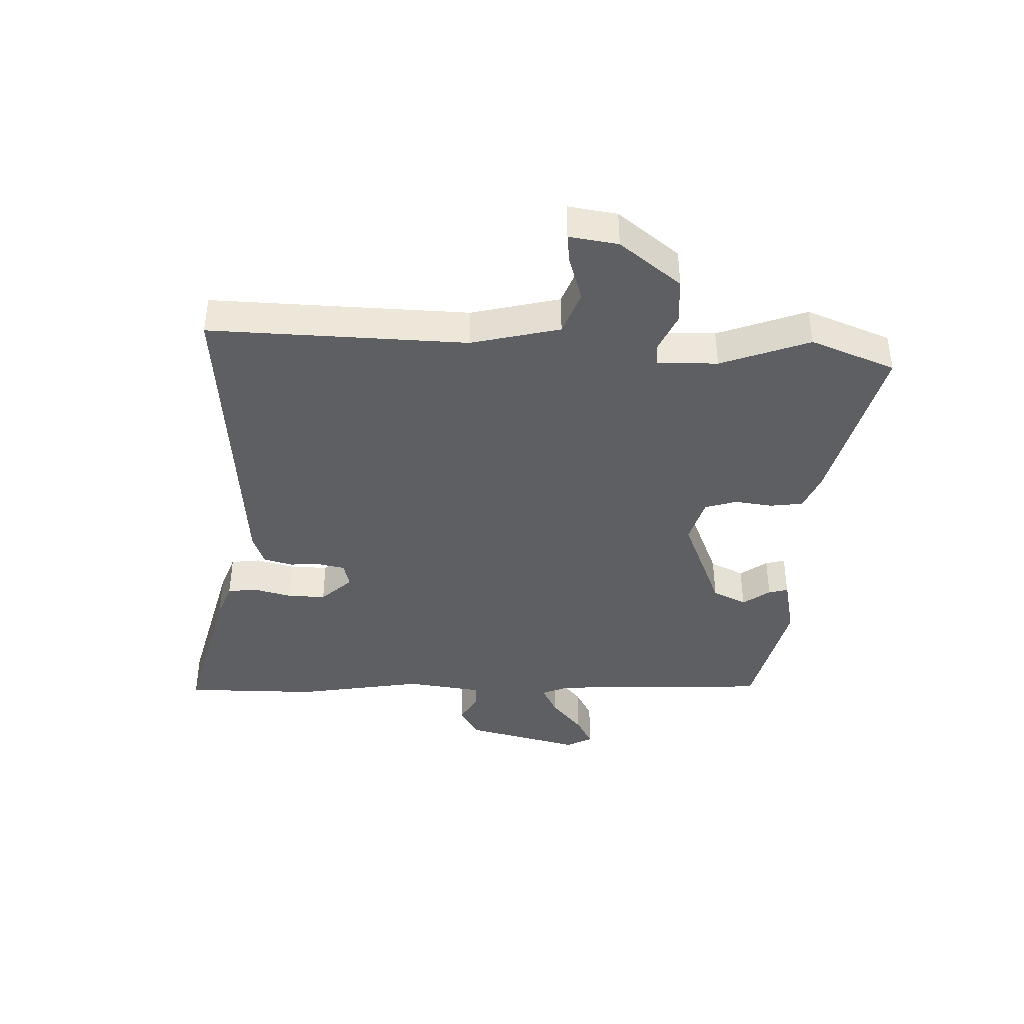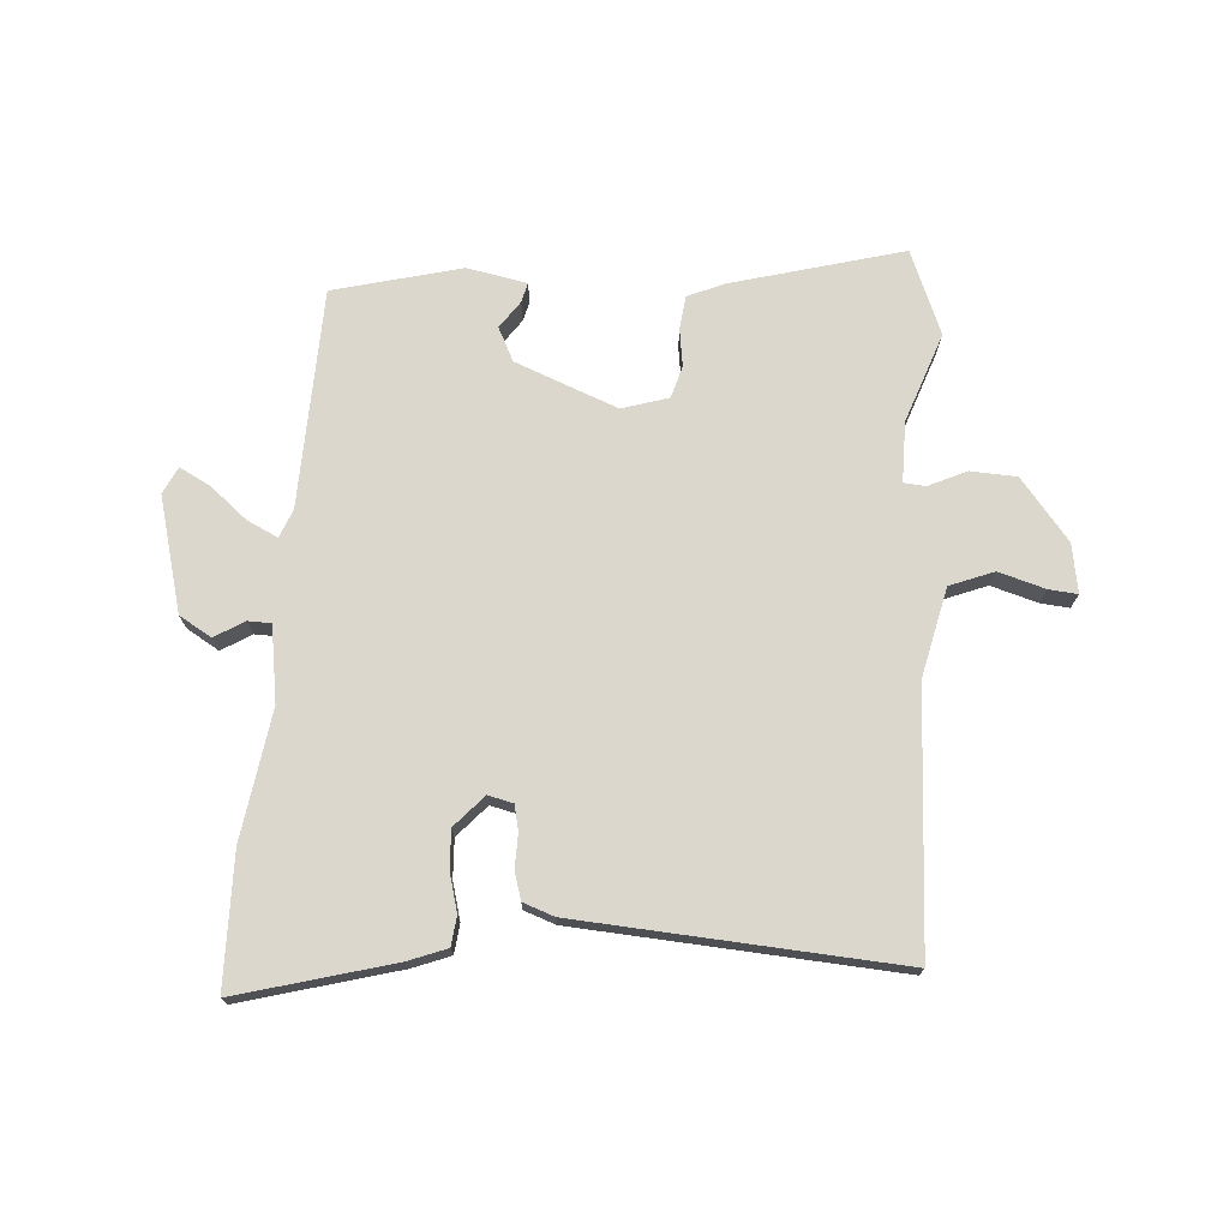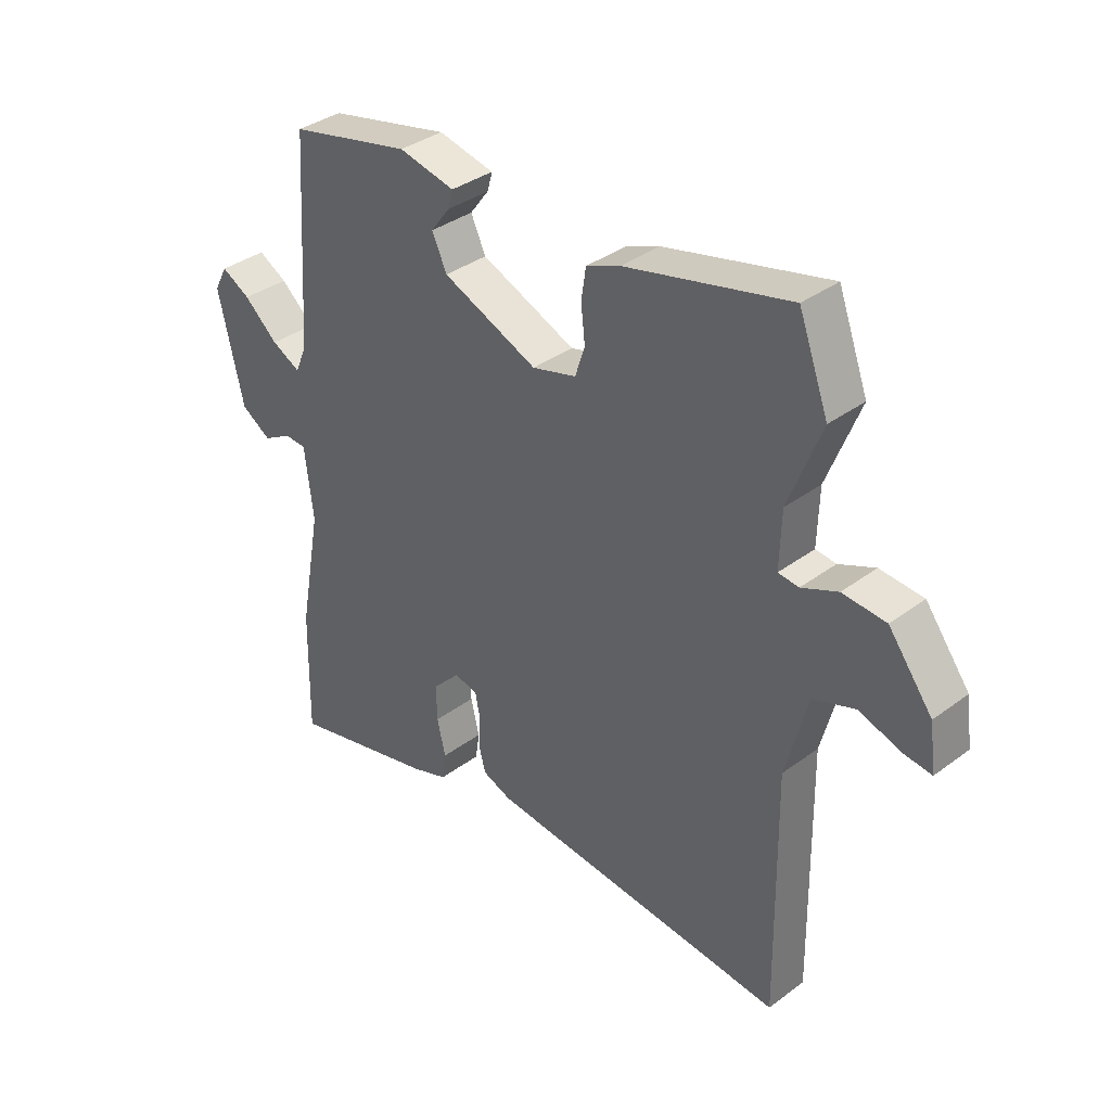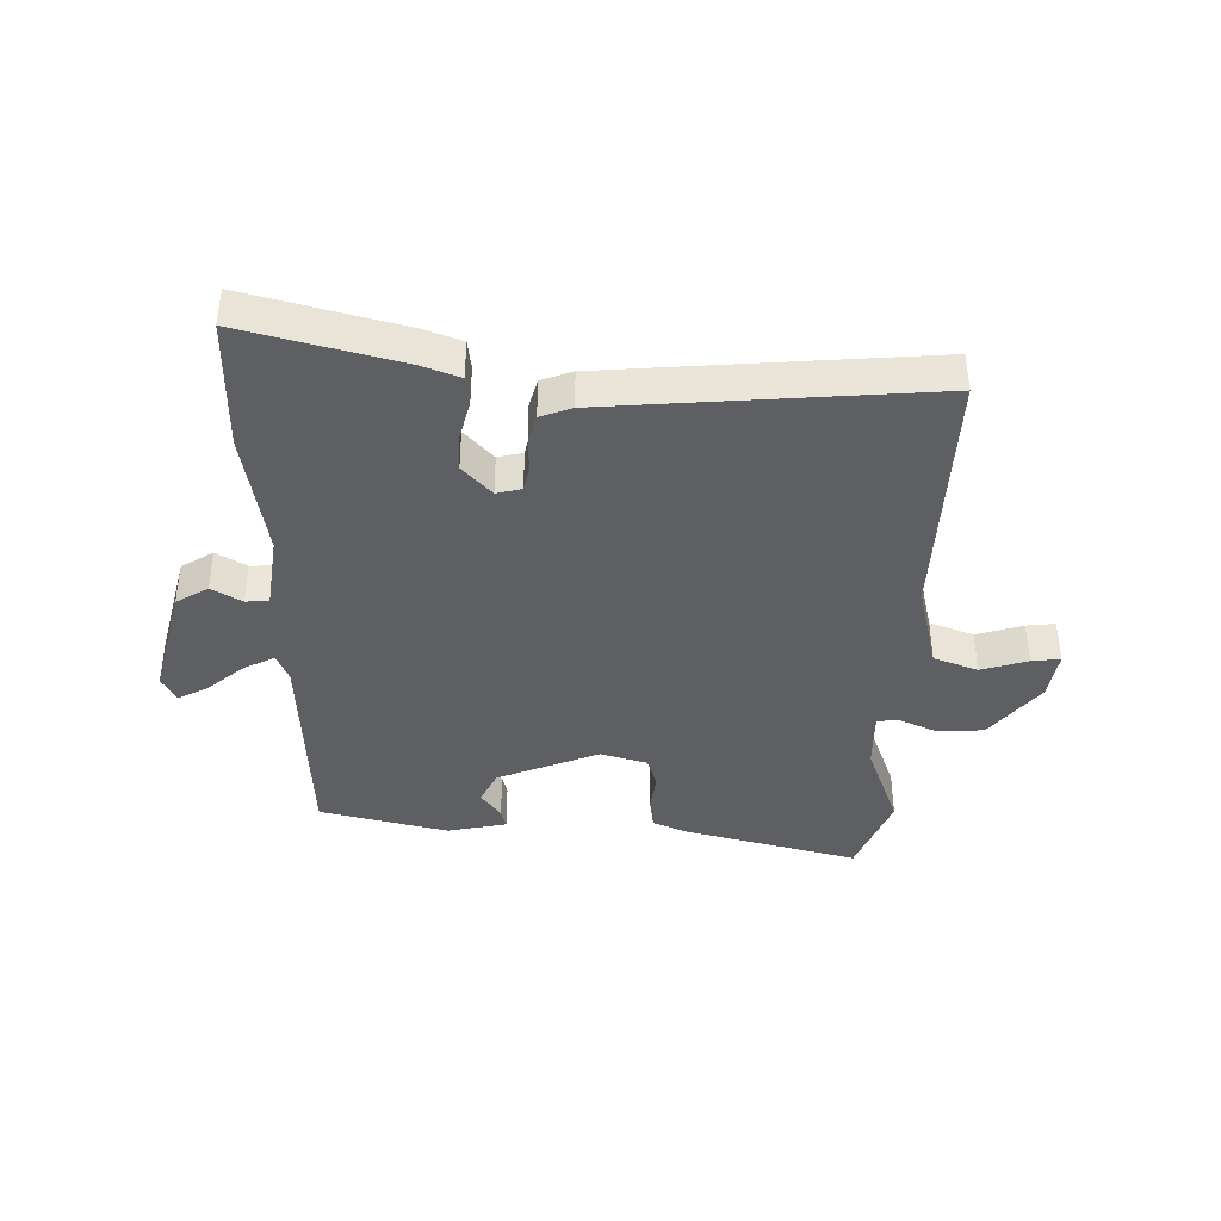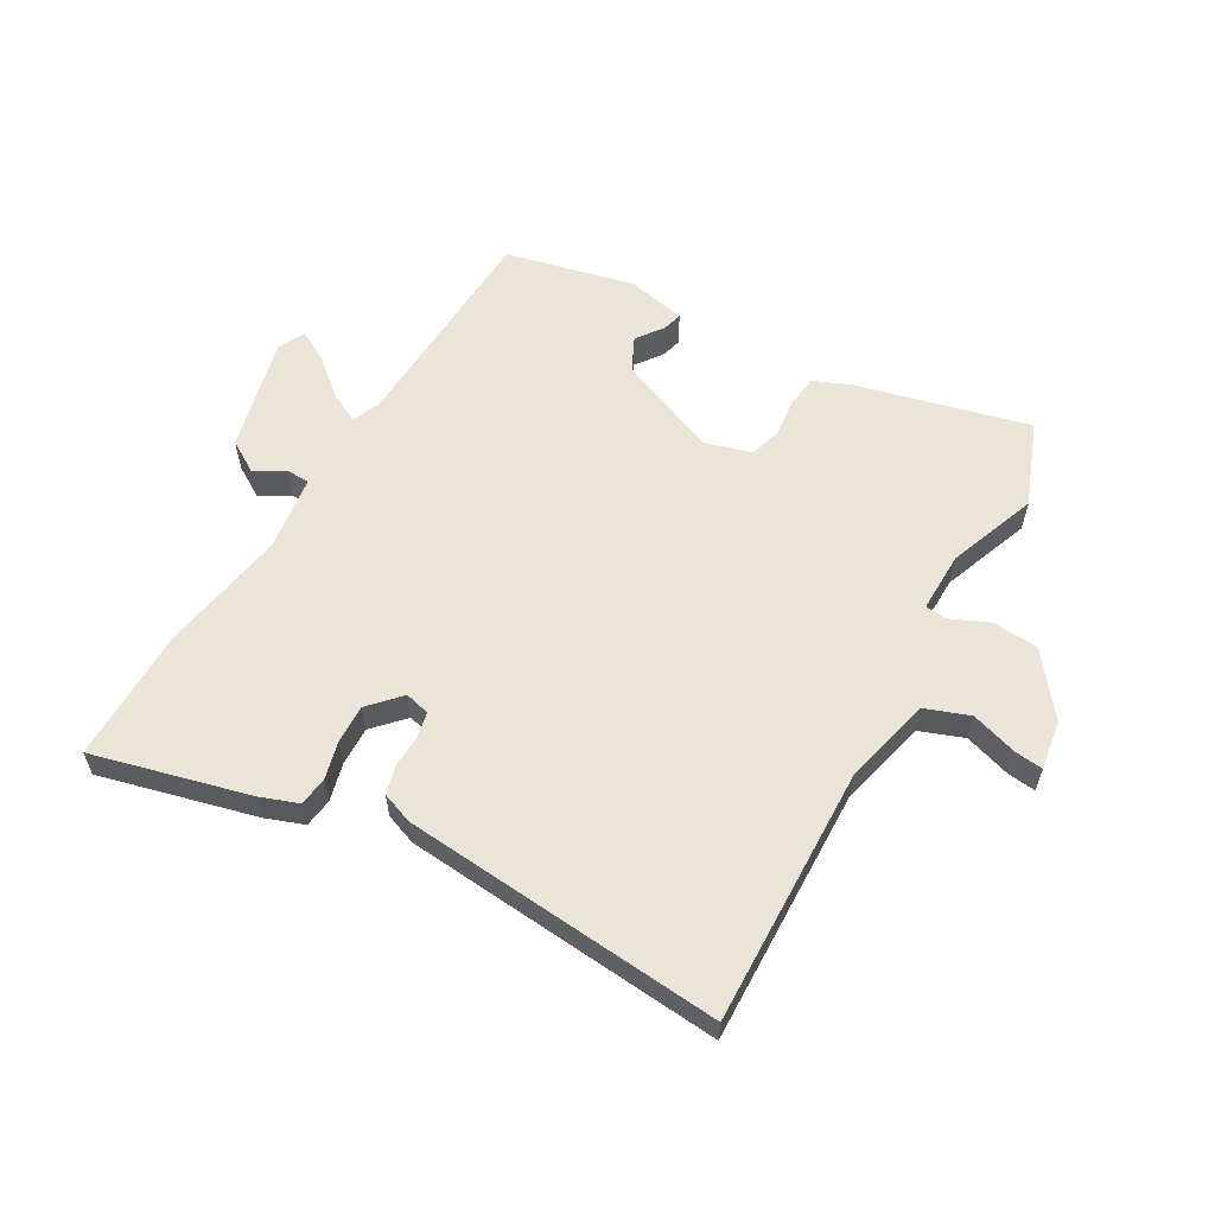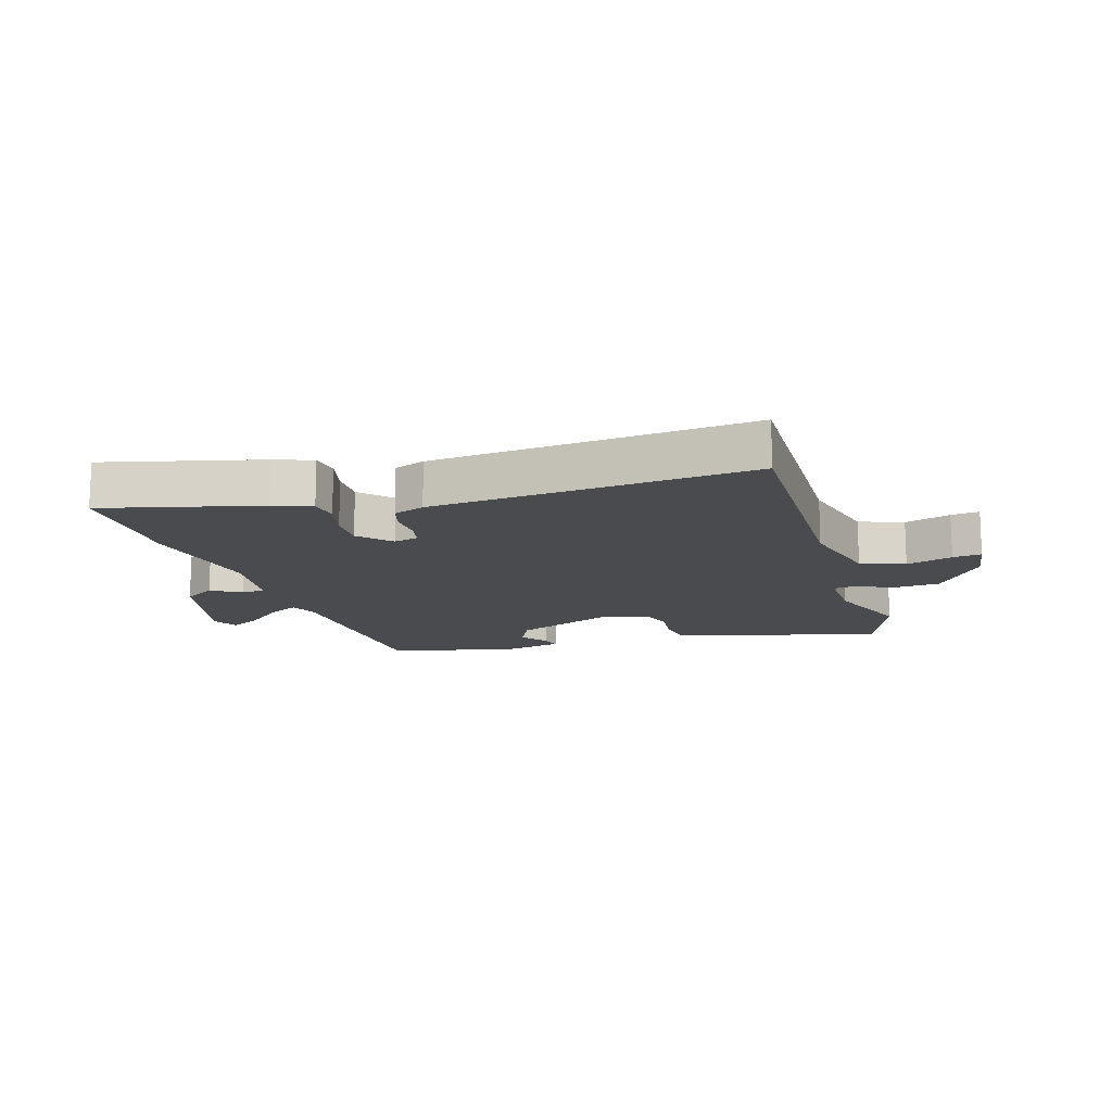
<metadata>
{"format":"obj","ext":"obj","renderer":"f3d","projection":"perspective","resolution":1024,"background":"white","views":[{"elev":-40.5,"azim":-93.0,"up":"+Y"},{"elev":73.1,"azim":-177.7,"up":"+Y"},{"elev":36.0,"azim":-134.2,"up":"+Z"},{"elev":-39.9,"azim":177.9,"up":"+Y"},{"elev":59.0,"azim":-151.0,"up":"+Y"},{"elev":-14.2,"azim":-163.5,"up":"+Y"}]}
</metadata>
<code>
v 0.433 0.07 0.484
v 0.456 0.07 0.124
v 0.476 0.07 0.078
v 0.526 0.07 0.104
v 0.585 0.07 0.156
v 0.635 0.07 0.184
v 0.658 0.07 0.141
v 0.614 0.07 -0.049
v 0.562 0.07 -0.082
v 0.512 0.07 -0.054
v 0.474 0.07 -0.056
v 0.459 0.07 -0.181
v 0.498 0.07 -0.392
v 0.502 0.07 -0.611
v 0.244 0.07 -0.549
v 0.181 0.07 -0.527
v 0.174 0.07 -0.479
v 0.189 0.07 -0.416
v 0.19 0.07 -0.353
v 0.142 0.07 -0.303
v 0.101 0.07 -0.314
v 0.093 0.07 -0.356
v 0.096 0.07 -0.41
v 0.084 0.07 -0.457
v 0.033 0.07 -0.477
v -0.494 0.07 -0.529
v -0.488 0.07 -0.104
v -0.526 0.07 0.042
v -0.599 0.07 0.068
v -0.675 0.07 0.043
v -0.722 0.07 0.037
v -0.711 0.07 0.118
v -0.634 0.07 0.22
v -0.558 0.07 0.226
v -0.495 0.07 0.199
v -0.459 0.07 0.203
v -0.462 0.07 0.302
v -0.519 0.07 0.448
v -0.467 0.07 0.588
v -0.181 0.07 0.52
v -0.122 0.07 0.496
v -0.114 0.07 0.442
v -0.121 0.07 0.379
v -0.104 0.07 0.327
v -0.027 0.07 0.306
v 0.139 0.07 0.377
v 0.165 0.07 0.433
v 0.132 0.07 0.477
v 0.123 0.07 0.509
v 0.221 0.07 0.531
v 0.433 0 0.484
v 0.456 0 0.124
v 0.476 0 0.078
v 0.526 0 0.104
v 0.585 0 0.156
v 0.635 0 0.184
v 0.658 0 0.141
v 0.614 0 -0.049
v 0.562 0 -0.082
v 0.512 0 -0.054
v 0.474 0 -0.056
v 0.459 0 -0.181
v 0.498 0 -0.392
v 0.502 0 -0.611
v 0.244 0 -0.549
v 0.181 0 -0.527
v 0.174 0 -0.479
v 0.189 0 -0.416
v 0.19 0 -0.353
v 0.142 0 -0.303
v 0.101 0 -0.314
v 0.093 0 -0.356
v 0.096 0 -0.41
v 0.084 0 -0.457
v 0.033 0 -0.477
v -0.494 0 -0.529
v -0.488 0 -0.104
v -0.526 0 0.042
v -0.599 0 0.068
v -0.675 0 0.043
v -0.722 0 0.037
v -0.711 0 0.118
v -0.634 0 0.22
v -0.558 0 0.226
v -0.495 0 0.199
v -0.459 0 0.203
v -0.462 0 0.302
v -0.519 0 0.448
v -0.467 0 0.588
v -0.181 0 0.52
v -0.122 0 0.496
v -0.114 0 0.442
v -0.121 0 0.379
v -0.104 0 0.327
v -0.027 0 0.306
v 0.139 0 0.377
v 0.165 0 0.433
v 0.132 0 0.477
v 0.123 0 0.509
v 0.221 0 0.531
f 47 48 49 50
f 46 47 50 1
f 45 46 1 2
f 44 45 2 3
f 40 41 42 43
f 40 43 44
f 37 38 39 40
f 36 37 40 44
f 32 33 34 35
f 32 35 36
f 29 30 31 32
f 28 29 32 36
f 27 28 36 44
f 22 23 24 25
f 21 22 25 26
f 15 16 17 18
f 15 18 19
f 12 13 14 15
f 11 12 15 19
f 7 8 9 10
f 7 10 11
f 4 5 6 7
f 3 4 7 11
f 21 26 27 44
f 20 21 44 3
f 3 11 19 20
f 100 99 98 97
f 51 100 97 96
f 52 51 96 95
f 53 52 95 94
f 93 92 91 90
f 94 93 90
f 90 89 88 87
f 94 90 87 86
f 85 84 83 82
f 86 85 82
f 82 81 80 79
f 86 82 79 78
f 94 86 78 77
f 75 74 73 72
f 76 75 72 71
f 68 67 66 65
f 69 68 65
f 65 64 63 62
f 69 65 62 61
f 60 59 58 57
f 61 60 57
f 57 56 55 54
f 61 57 54 53
f 94 77 76 71
f 53 94 71 70
f 70 69 61 53
f 1 51 52 2
f 2 52 53 3
f 3 53 54 4
f 4 54 55 5
f 5 55 56 6
f 6 56 57 7
f 7 57 58 8
f 8 58 59 9
f 9 59 60 10
f 10 60 61 11
f 11 61 62 12
f 12 62 63 13
f 13 63 64 14
f 14 64 65 15
f 15 65 66 16
f 16 66 67 17
f 17 67 68 18
f 18 68 69 19
f 19 69 70 20
f 20 70 71 21
f 21 71 72 22
f 22 72 73 23
f 23 73 74 24
f 24 74 75 25
f 25 75 76 26
f 26 76 77 27
f 27 77 78 28
f 28 78 79 29
f 29 79 80 30
f 30 80 81 31
f 31 81 82 32
f 32 82 83 33
f 33 83 84 34
f 34 84 85 35
f 35 85 86 36
f 36 86 87 37
f 37 87 88 38
f 38 88 89 39
f 39 89 90 40
f 40 90 91 41
f 41 91 92 42
f 42 92 93 43
f 43 93 94 44
f 44 94 95 45
f 45 95 96 46
f 46 96 97 47
f 47 97 98 48
f 48 98 99 49
f 49 99 100 50
f 50 100 51 1

</code>
